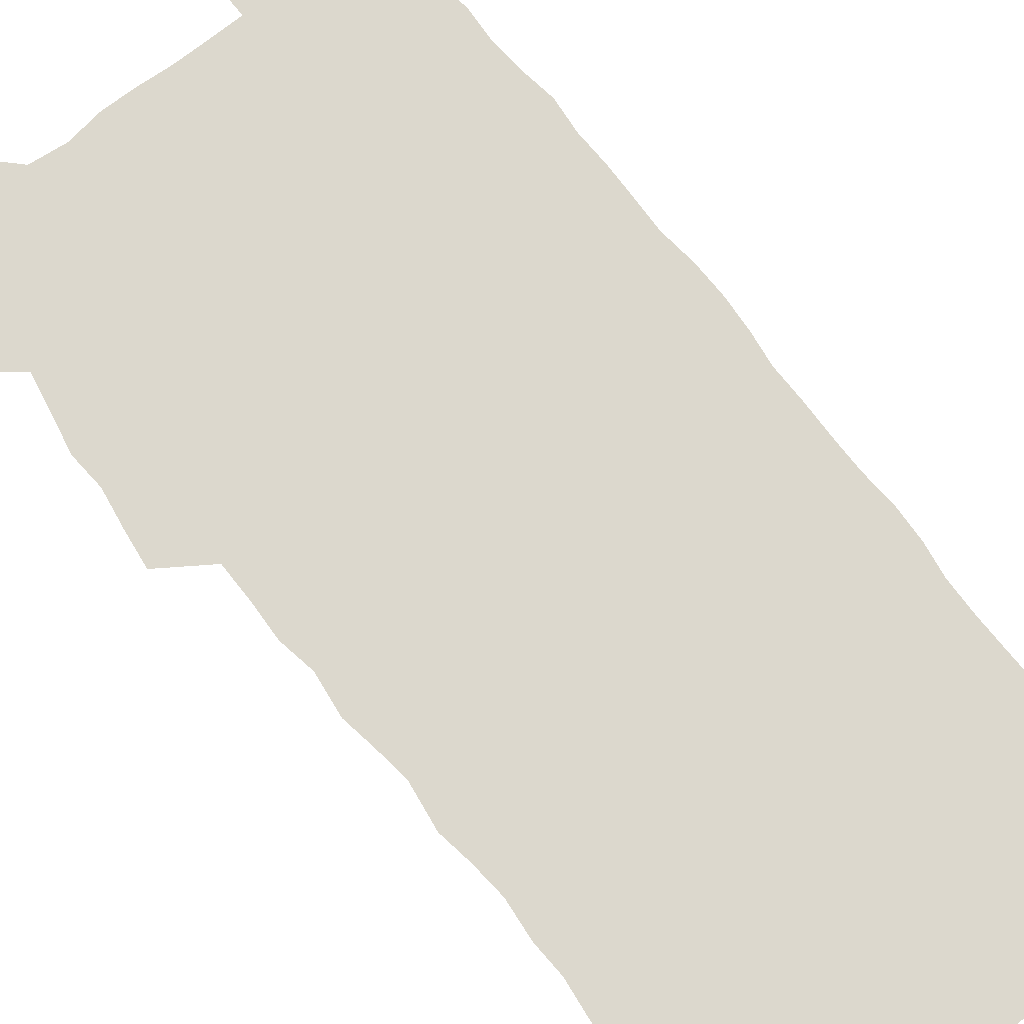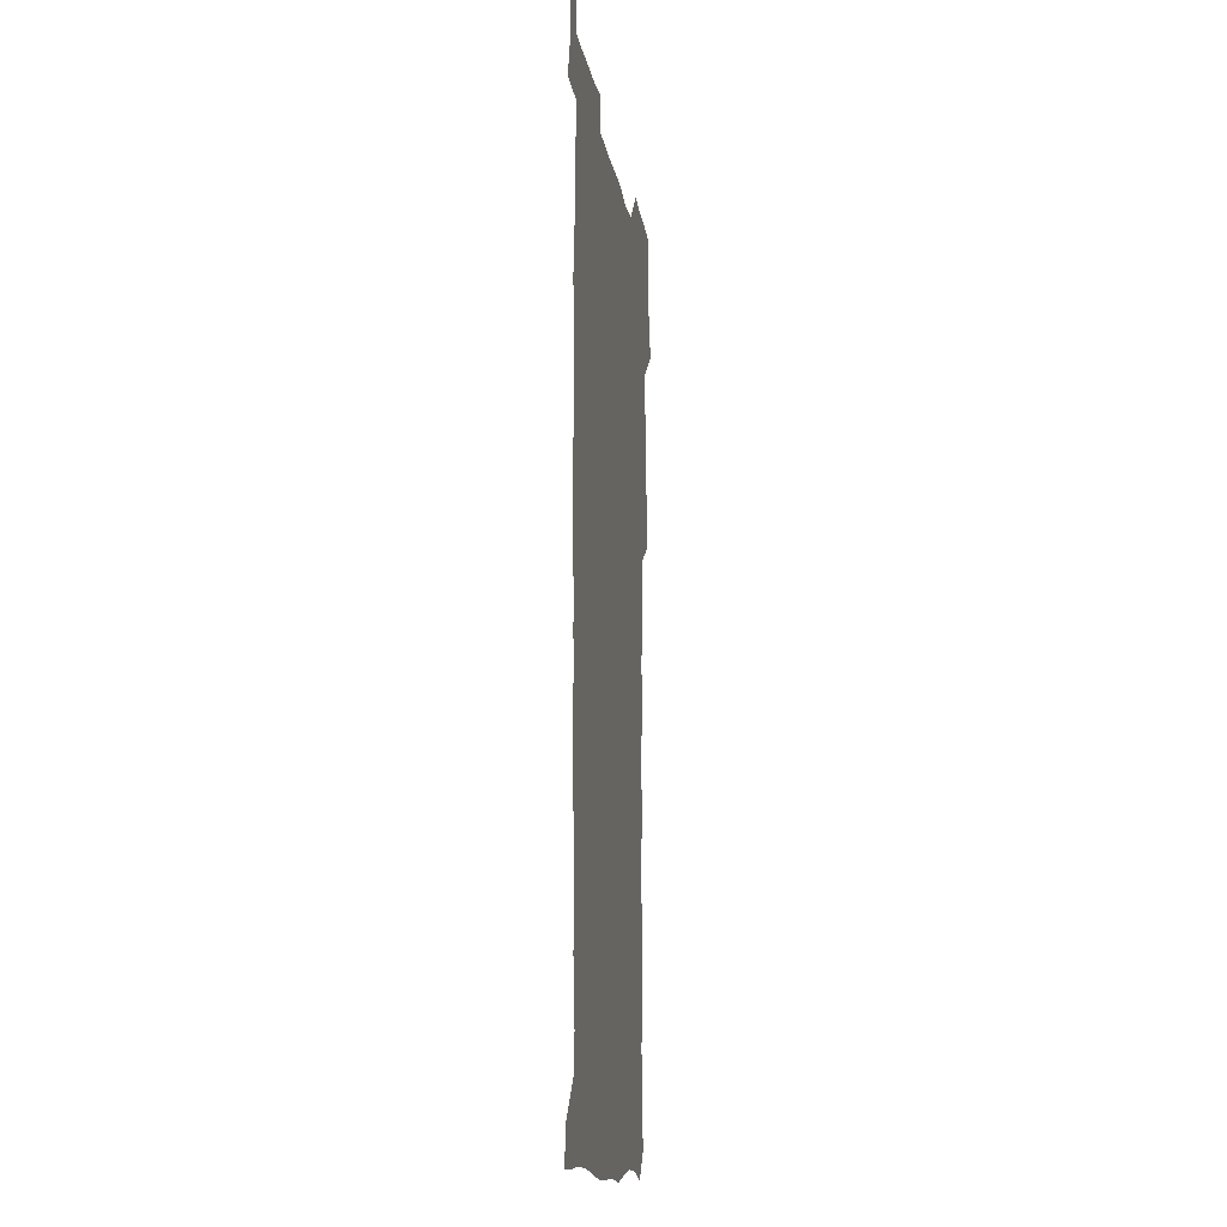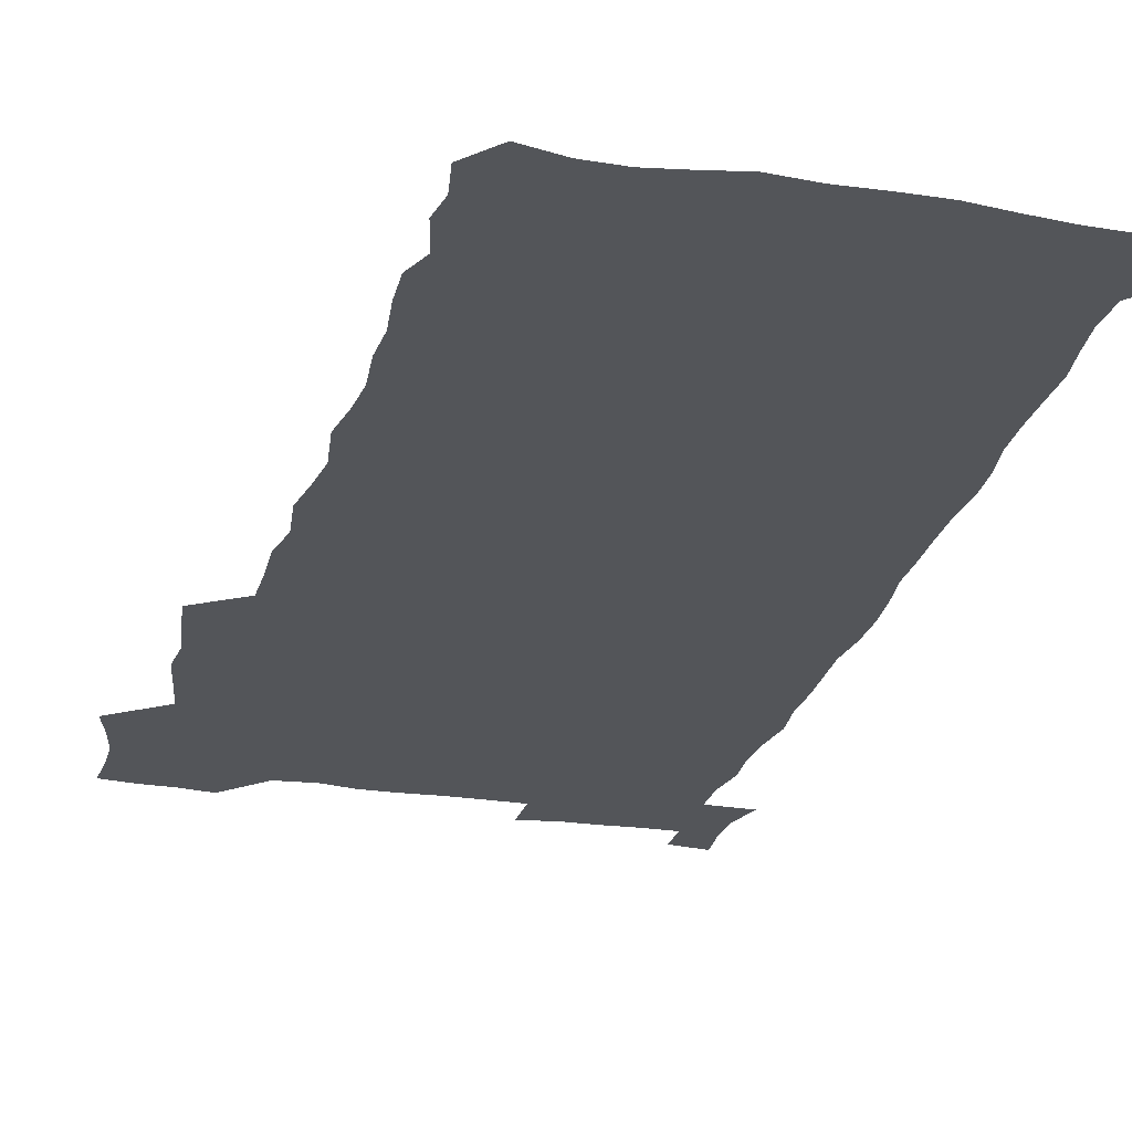
<metadata>
{"format":"obj","ext":"obj","renderer":"f3d","projection":"perspective","resolution":1024,"background":"white","views":[{"elev":72.5,"azim":-38.3,"up":"+Z"},{"elev":-14.2,"azim":98.6,"up":"+Y"},{"elev":-24.4,"azim":-14.8,"up":"+Z"}]}
</metadata>
<code>
v 458.1 527.3 0
v 462.4 541.3 0
v 465.7 555.7 0
v 465.9 570.2 0
v 465.1 585.2 0
v 470.8 430.1 0
v 472.9 446 0
v 475.5 462.2 0
v 474.5 477.4 0
v 477.7 493.5 0
v 480.8 509.9 0
v 481.1 524.7 0
v 478.4 540.1 0
v 483.5 553.9 0
v 481.6 569.3 0
v 479.1 586.9 0
v 492 155.5 0
v 494.4 170.1 0
v 492.5 182 0
v 496.5 198.9 0
v 492 210.2 0
v 492.5 224.9 0
v 494.5 240.9 0
v 493.8 255.5 0
v 495.5 272.3 0
v 494.2 287.4 0
v 491.9 301.8 0
v 494.7 320.9 0
v 492.9 335.9 0
v 490.5 350.7 0
v 492.8 368.7 0
v 490.2 383.9 0
v 490.9 400.5 0
v 490.9 416.5 0
v 494 433.5 0
v 493.6 448.6 0
v 495.5 464.2 0
v 495.6 479.2 0
v 495.4 494.2 0
v 497.6 509.7 0
v 497.5 524.6 0
v 498.3 539.2 0
v 497.3 554.6 0
v 495.6 570.3 0
v 493.5 587.1 0
v 502.9 142.7 0
v 509.6 161.3 0
v 513.7 177.9 0
v 512 190.4 0
v 513.5 205.8 0
v 513.8 220.5 0
v 516 237 0
v 516.5 252.1 0
v 515.8 266.6 0
v 514.2 280.4 0
v 513.5 295.3 0
v 510.5 309 0
v 511.2 325.4 0
v 511.6 341.5 0
v 511 357 0
v 511.2 373 0
v 512.4 389.3 0
v 512.6 404.5 0
v 509.4 419 0
v 510.8 434.9 0
v 512.2 450.5 0
v 512.2 465.1 0
v 510.4 479.8 0
v 512.7 494.8 0
v 513.1 509.7 0
v 513.9 524.2 0
v 513.2 539.1 0
v 511.9 554.5 0
v 510.2 570.2 0
v 507.3 588.9 0
v 519.2 146.3 0
v 524.1 163 0
v 528.7 181.6 0
v 527.9 194.5 0
v 529.9 210.9 0
v 531.1 226.6 0
v 531.5 241.3 0
v 531.6 256.2 0
v 531.3 270.8 0
v 530.5 285.2 0
v 529.7 299.9 0
v 529.4 315.2 0
v 529.3 330.5 0
v 528.9 345.5 0
v 528.1 360.4 0
v 528 375.8 0
v 528.1 391.1 0
v 527.9 406.2 0
v 527.2 421.2 0
v 527.4 436.3 0
v 526.8 450.9 0
v 527.2 465.7 0
v 529.9 481 0
v 528.8 495.3 0
v 528.8 509.7 0
v 528.7 524.2 0
v 528.8 538.5 0
v 527.3 553.8 0
v 524.1 571.8 0
v 534.1 146.5 0
v 539.3 165.1 0
v 542.3 182.4 0
v 545.4 200.6 0
v 545.9 215.3 0
v 546.3 230.1 0
v 546.3 244.6 0
v 545.9 258.8 0
v 545.4 273.1 0
v 545.2 288 0
v 544.7 302.6 0
v 544.9 318.2 0
v 544 332.3 0
v 543.7 347.2 0
v 543.3 362 0
v 543.9 377.9 0
v 542.9 392.2 0
v 544.4 408.3 0
v 543.6 422.6 0
v 543.8 437.5 0
v 544.2 452.3 0
v 544.2 466.8 0
v 543.9 481.2 0
v 543.8 495.5 0
v 543.8 509.7 0
v 543.3 524.1 0
v 544.4 537.8 0
v 541.9 554.3 0
v 540.2 570.1 0
v 548.6 144 0
v 553.1 163.1 0
v 557.1 184.5 0
v 559.5 202.8 0
v 559.8 217 0
v 560.5 232.4 0
v 560.1 246.1 0
v 560.1 260.8 0
v 559.8 275.2 0
v 559.1 289.3 0
v 559.3 304.8 0
v 558.5 318.8 0
v 558.6 333.9 0
v 558.3 348.6 0
v 557.4 362.4 0
v 558.2 378.7 0
v 558 393.4 0
v 558.6 408.8 0
v 558.4 423.2 0
v 558.1 437.6 0
v 558.6 452.5 0
v 558.6 466.9 0
v 558.4 481.3 0
v 558.4 495.6 0
v 558.3 509.9 0
v 558.1 524 0
v 558.4 537.8 0
v 557.1 553.3 0
v 554.5 572.5 0
v 563.4 140.9 0
v 569.3 166.7 0
v 571 183.7 0
v 572.6 202 0
v 574.1 220.1 0
v 574.2 233.7 0
v 573.8 247.1 0
v 573.7 261.5 0
v 573.7 276.4 0
v 573.4 291 0
v 573.2 305.7 0
v 573.3 320.8 0
v 572.9 335.2 0
v 571.9 349 0
v 573.1 365.4 0
v 573.2 380.3 0
v 573 394.5 0
v 573 409.2 0
v 572.9 423.6 0
v 572.9 438.1 0
v 573.3 453 0
v 572.7 467.2 0
v 572.8 481.5 0
v 573.1 495.8 0
v 572.9 510 0
v 572.7 524.2 0
v 572.4 538.7 0
v 571.5 554.2 0
v 569.6 572.4 0
v 580.4 142.1 0
v 584.2 167.3 0
v 585.6 185.1 0
v 586.5 202.5 0
v 587 218.1 0
v 587.3 234 0
v 587.3 247.7 0
v 587.3 261.4 0
v 587.5 277.8 0
v 587.1 291.2 0
v 587.1 306.6 0
v 587 320.9 0
v 587.1 336.4 0
v 586.8 350.6 0
v 587 365.6 0
v 586.9 379.7 0
v 587.2 394.8 0
v 587.1 409.2 0
v 587 423.8 0
v 587 438 0
v 587.1 452.9 0
v 587.3 467.3 0
v 587.1 481.6 0
v 587.1 495.9 0
v 587.3 510.1 0
v 587.1 524.3 0
v 586.9 538.7 0
v 586.2 554.3 0
v 585.2 571.4 0
v 597.2 141.4 0
v 598.8 165.7 0
v 599.8 186.6 0
v 600.2 202.1 0
v 600.4 217.4 0
v 600.1 234.4 0
v 601 246.4 0
v 600.9 261.1 0
v 600.8 277.4 0
v 600.8 291.6 0
v 600.9 305.8 0
v 600.8 320.5 0
v 600.7 337.3 0
v 600.8 350.7 0
v 601.1 366.2 0
v 601.1 380.5 0
v 601.2 394.6 0
v 601.2 409.3 0
v 601.2 423.6 0
v 601.2 438 0
v 601.3 453.1 0
v 601.4 467.3 0
v 601.4 481.6 0
v 601.4 496 0
v 601.5 510.3 0
v 601.5 524.3 0
v 601.3 538.3 0
v 600.8 555.4 0
v 600.5 571.4 0
v 613.8 141.2 0
v 613.8 163.3 0
v 613.9 185.2 0
v 613.9 202.6 0
v 614.1 216.7 0
v 614 232.1 0
v 614.3 247.7 0
v 614.4 260.8 0
v 614.2 277.6 0
v 614.4 291.5 0
v 614.7 305.5 0
v 614.7 320.8 0
v 614.7 336 0
v 614.7 351.5 0
v 615 365.6 0
v 615.4 379.6 0
v 615.2 394.8 0
v 615.4 408.9 0
v 615.5 423.5 0
v 615.3 438.4 0
v 615.6 452.8 0
v 615.6 467.3 0
v 615.7 481.6 0
v 616.1 496.1 0
v 615.8 510.6 0
v 615.8 524.9 0
v 615.6 539.2 0
v 615.8 554.4 0
v 615.6 571.6 0
v 615.5 588.8 0
v 630 143.2 0
v 628.6 167.7 0
v 628.4 182.8 0
v 627.2 202.4 0
v 627.6 216.3 0
v 628.1 230.3 0
v 627.8 246.2 0
v 627.8 261.5 0
v 628.1 276 0
v 628.6 289.7 0
v 628.6 304.8 0
v 628.7 320 0
v 628.5 335.7 0
v 628.5 350.8 0
v 628.8 365.1 0
v 629.4 379.3 0
v 629.5 394 0
v 629.5 408.7 0
v 629.9 423.1 0
v 630.7 437.3 0
v 629.9 452.7 0
v 629.7 467.2 0
v 630.2 481.5 0
v 630.4 496.1 0
v 630.4 510.6 0
v 630.4 525.1 0
v 630.3 539.6 0
v 630.4 554.4 0
v 630.8 569.8 0
v 631 586.3 0
v 646 144.7 0
v 643 166.9 0
v 642.5 182.5 0
v 642 198.7 0
v 642 213.6 0
v 642 228.6 0
v 641.6 244.5 0
v 643.3 257.8 0
v 642.3 274.2 0
v 641.7 290.5 0
v 642.2 304.4 0
v 643.1 318.4 0
v 643.1 333.7 0
v 644.8 347.6 0
v 643.5 363.7 0
v 644.5 377.8 0
v 645.5 392.2 0
v 644.7 407.6 0
v 644.6 422.5 0
v 644.9 437.2 0
v 644.4 452.2 0
v 645.9 466.6 0
v 644.9 481.5 0
v 645.4 496 0
v 645.5 510.7 0
v 645.4 525.3 0
v 645.3 539.9 0
v 645.4 554.8 0
v 645.5 569.6 0
v 645.9 586.1 0
v 661.3 145 0
v 656.6 167.3 0
v 656.7 180.8 0
v 656.8 195.2 0
v 656.3 211 0
v 656 226.4 0
v 656.6 240.9 0
v 657.4 255.5 0
v 657.2 271.1 0
v 658.1 285.8 0
v 658.7 300.5 0
v 657.5 316.5 0
v 659.6 330.3 0
v 660.3 345.1 0
v 658.5 361.8 0
v 660 376 0
v 660.9 390.7 0
v 659.9 406.4 0
v 660 421.3 0
v 661 435.9 0
v 660.7 451 0
v 662.1 465.7 0
v 661 481 0
v 660.9 495.8 0
v 661 510.6 0
v 662 525.6 0
v 661 540.6 0
v 660.7 555.4 0
v 660.2 569.8 0
v 660.8 585.3 0
v 676.8 143.8 0
v 672.6 162.9 0
v 671.4 177.6 0
v 670.8 192.6 0
v 672.2 206 0
v 674.2 219.5 0
v 673.9 234.9 0
v 673.8 250.3 0
v 674.3 265.4 0
v 676.6 279.5 0
v 677.4 294.4 0
v 676.5 310.7 0
v 676.6 326.2 0
v 677.2 341.5 0
v 677.1 357.4 0
v 679.2 372 0
v 680.4 387 0
v 680.2 402.6 0
v 678.5 418.8 0
v 679.1 434 0
v 679.6 449.3 0
v 679.2 464.7 0
v 680.8 479.8 0
v 678.7 495.4 0
v 677.7 510.5 0
v 678.8 525.6 0
v 676.1 541.5 0
v 676.1 556.5 0
v 675.4 570.6 0
v 675.6 585.3 0
v 675.7 599.8 0
v 691.1 143.6 0
v 688 160.1 0
v 695.7 556.7 0
v 691.2 571.9 0
v 690.6 586.1 0
v 691.9 601.8 0
f 11 12 1
f 1 12 2
f 12 13 2
f 2 13 3
f 13 14 3
f 3 14 4
f 14 15 4
f 4 15 5
f 15 16 5
f 34 35 6
f 6 35 7
f 35 36 7
f 7 36 8
f 36 37 8
f 8 37 9
f 37 38 9
f 9 38 10
f 38 39 10
f 10 39 11
f 39 40 11
f 11 40 12
f 40 41 12
f 12 41 13
f 41 42 13
f 13 42 14
f 42 43 14
f 14 43 15
f 43 44 15
f 15 44 16
f 44 45 16
f 46 47 17
f 17 47 18
f 47 48 18
f 18 48 19
f 48 49 19
f 19 49 20
f 49 50 20
f 20 50 21
f 50 51 21
f 21 51 22
f 51 52 22
f 22 52 23
f 52 53 23
f 23 53 24
f 53 54 24
f 24 54 25
f 54 55 25
f 25 55 26
f 55 56 26
f 26 56 27
f 56 57 27
f 27 57 28
f 57 58 28
f 28 58 29
f 58 59 29
f 29 59 30
f 59 60 30
f 30 60 31
f 60 61 31
f 31 61 32
f 61 62 32
f 32 62 33
f 62 63 33
f 33 63 34
f 63 64 34
f 34 64 35
f 64 65 35
f 35 65 36
f 65 66 36
f 36 66 37
f 66 67 37
f 37 67 38
f 67 68 38
f 38 68 39
f 68 69 39
f 39 69 40
f 69 70 40
f 40 70 41
f 70 71 41
f 41 71 42
f 71 72 42
f 42 72 43
f 72 73 43
f 43 73 44
f 73 74 44
f 44 74 45
f 74 75 45
f 46 76 47
f 76 77 47
f 47 77 48
f 77 78 48
f 48 78 49
f 78 79 49
f 49 79 50
f 79 80 50
f 50 80 51
f 80 81 51
f 51 81 52
f 81 82 52
f 52 82 53
f 82 83 53
f 53 83 54
f 83 84 54
f 54 84 55
f 84 85 55
f 55 85 56
f 85 86 56
f 56 86 57
f 86 87 57
f 57 87 58
f 87 88 58
f 58 88 59
f 88 89 59
f 59 89 60
f 89 90 60
f 60 90 61
f 90 91 61
f 61 91 62
f 91 92 62
f 62 92 63
f 92 93 63
f 63 93 64
f 93 94 64
f 64 94 65
f 94 95 65
f 65 95 66
f 95 96 66
f 66 96 67
f 96 97 67
f 67 97 68
f 97 98 68
f 68 98 69
f 98 99 69
f 69 99 70
f 99 100 70
f 70 100 71
f 100 101 71
f 71 101 72
f 101 102 72
f 72 102 73
f 102 103 73
f 73 103 74
f 103 104 74
f 74 104 75
f 76 105 77
f 105 106 77
f 77 106 78
f 106 107 78
f 78 107 79
f 107 108 79
f 79 108 80
f 108 109 80
f 80 109 81
f 109 110 81
f 81 110 82
f 110 111 82
f 82 111 83
f 111 112 83
f 83 112 84
f 112 113 84
f 84 113 85
f 113 114 85
f 85 114 86
f 114 115 86
f 86 115 87
f 115 116 87
f 87 116 88
f 116 117 88
f 88 117 89
f 117 118 89
f 89 118 90
f 118 119 90
f 90 119 91
f 119 120 91
f 91 120 92
f 120 121 92
f 92 121 93
f 121 122 93
f 93 122 94
f 122 123 94
f 94 123 95
f 123 124 95
f 95 124 96
f 124 125 96
f 96 125 97
f 125 126 97
f 97 126 98
f 126 127 98
f 98 127 99
f 127 128 99
f 99 128 100
f 128 129 100
f 100 129 101
f 129 130 101
f 101 130 102
f 130 131 102
f 102 131 103
f 131 132 103
f 103 132 104
f 132 133 104
f 105 134 106
f 134 135 106
f 106 135 107
f 135 136 107
f 107 136 108
f 136 137 108
f 108 137 109
f 137 138 109
f 109 138 110
f 138 139 110
f 110 139 111
f 139 140 111
f 111 140 112
f 140 141 112
f 112 141 113
f 141 142 113
f 113 142 114
f 142 143 114
f 114 143 115
f 143 144 115
f 115 144 116
f 144 145 116
f 116 145 117
f 145 146 117
f 117 146 118
f 146 147 118
f 118 147 119
f 147 148 119
f 119 148 120
f 148 149 120
f 120 149 121
f 149 150 121
f 121 150 122
f 150 151 122
f 122 151 123
f 151 152 123
f 123 152 124
f 152 153 124
f 124 153 125
f 153 154 125
f 125 154 126
f 154 155 126
f 126 155 127
f 155 156 127
f 127 156 128
f 156 157 128
f 128 157 129
f 157 158 129
f 129 158 130
f 158 159 130
f 130 159 131
f 159 160 131
f 131 160 132
f 160 161 132
f 132 161 133
f 161 162 133
f 134 163 135
f 163 164 135
f 135 164 136
f 164 165 136
f 136 165 137
f 165 166 137
f 137 166 138
f 166 167 138
f 138 167 139
f 167 168 139
f 139 168 140
f 168 169 140
f 140 169 141
f 169 170 141
f 141 170 142
f 170 171 142
f 142 171 143
f 171 172 143
f 143 172 144
f 172 173 144
f 144 173 145
f 173 174 145
f 145 174 146
f 174 175 146
f 146 175 147
f 175 176 147
f 147 176 148
f 176 177 148
f 148 177 149
f 177 178 149
f 149 178 150
f 178 179 150
f 150 179 151
f 179 180 151
f 151 180 152
f 180 181 152
f 152 181 153
f 181 182 153
f 153 182 154
f 182 183 154
f 154 183 155
f 183 184 155
f 155 184 156
f 184 185 156
f 156 185 157
f 185 186 157
f 157 186 158
f 186 187 158
f 158 187 159
f 187 188 159
f 159 188 160
f 188 189 160
f 160 189 161
f 189 190 161
f 161 190 162
f 190 191 162
f 163 192 164
f 192 193 164
f 164 193 165
f 193 194 165
f 165 194 166
f 194 195 166
f 166 195 167
f 195 196 167
f 167 196 168
f 196 197 168
f 168 197 169
f 197 198 169
f 169 198 170
f 198 199 170
f 170 199 171
f 199 200 171
f 171 200 172
f 200 201 172
f 172 201 173
f 201 202 173
f 173 202 174
f 202 203 174
f 174 203 175
f 203 204 175
f 175 204 176
f 204 205 176
f 176 205 177
f 205 206 177
f 177 206 178
f 206 207 178
f 178 207 179
f 207 208 179
f 179 208 180
f 208 209 180
f 180 209 181
f 209 210 181
f 181 210 182
f 210 211 182
f 182 211 183
f 211 212 183
f 183 212 184
f 212 213 184
f 184 213 185
f 213 214 185
f 185 214 186
f 214 215 186
f 186 215 187
f 215 216 187
f 187 216 188
f 216 217 188
f 188 217 189
f 217 218 189
f 189 218 190
f 218 219 190
f 190 219 191
f 219 220 191
f 192 221 193
f 221 222 193
f 193 222 194
f 222 223 194
f 194 223 195
f 223 224 195
f 195 224 196
f 224 225 196
f 196 225 197
f 225 226 197
f 197 226 198
f 226 227 198
f 198 227 199
f 227 228 199
f 199 228 200
f 228 229 200
f 200 229 201
f 229 230 201
f 201 230 202
f 230 231 202
f 202 231 203
f 231 232 203
f 203 232 204
f 232 233 204
f 204 233 205
f 233 234 205
f 205 234 206
f 234 235 206
f 206 235 207
f 235 236 207
f 207 236 208
f 236 237 208
f 208 237 209
f 237 238 209
f 209 238 210
f 238 239 210
f 210 239 211
f 239 240 211
f 211 240 212
f 240 241 212
f 212 241 213
f 241 242 213
f 213 242 214
f 242 243 214
f 214 243 215
f 243 244 215
f 215 244 216
f 244 245 216
f 216 245 217
f 245 246 217
f 217 246 218
f 246 247 218
f 218 247 219
f 247 248 219
f 219 248 220
f 248 249 220
f 221 250 222
f 250 251 222
f 222 251 223
f 251 252 223
f 223 252 224
f 252 253 224
f 224 253 225
f 253 254 225
f 225 254 226
f 254 255 226
f 226 255 227
f 255 256 227
f 227 256 228
f 256 257 228
f 228 257 229
f 257 258 229
f 229 258 230
f 258 259 230
f 230 259 231
f 259 260 231
f 231 260 232
f 260 261 232
f 232 261 233
f 261 262 233
f 233 262 234
f 262 263 234
f 234 263 235
f 263 264 235
f 235 264 236
f 264 265 236
f 236 265 237
f 265 266 237
f 237 266 238
f 266 267 238
f 238 267 239
f 267 268 239
f 239 268 240
f 268 269 240
f 240 269 241
f 269 270 241
f 241 270 242
f 270 271 242
f 242 271 243
f 271 272 243
f 243 272 244
f 272 273 244
f 244 273 245
f 273 274 245
f 245 274 246
f 274 275 246
f 246 275 247
f 275 276 247
f 247 276 248
f 276 277 248
f 248 277 249
f 277 278 249
f 250 280 251
f 280 281 251
f 251 281 252
f 281 282 252
f 252 282 253
f 282 283 253
f 253 283 254
f 283 284 254
f 254 284 255
f 284 285 255
f 255 285 256
f 285 286 256
f 256 286 257
f 286 287 257
f 257 287 258
f 287 288 258
f 258 288 259
f 288 289 259
f 259 289 260
f 289 290 260
f 260 290 261
f 290 291 261
f 261 291 262
f 291 292 262
f 262 292 263
f 292 293 263
f 263 293 264
f 293 294 264
f 264 294 265
f 294 295 265
f 265 295 266
f 295 296 266
f 266 296 267
f 296 297 267
f 267 297 268
f 297 298 268
f 268 298 269
f 298 299 269
f 269 299 270
f 299 300 270
f 270 300 271
f 300 301 271
f 271 301 272
f 301 302 272
f 272 302 273
f 302 303 273
f 273 303 274
f 303 304 274
f 274 304 275
f 304 305 275
f 275 305 276
f 305 306 276
f 276 306 277
f 306 307 277
f 277 307 278
f 307 308 278
f 278 308 279
f 308 309 279
f 280 310 281
f 310 311 281
f 281 311 282
f 311 312 282
f 282 312 283
f 312 313 283
f 283 313 284
f 313 314 284
f 284 314 285
f 314 315 285
f 285 315 286
f 315 316 286
f 286 316 287
f 316 317 287
f 287 317 288
f 317 318 288
f 288 318 289
f 318 319 289
f 289 319 290
f 319 320 290
f 290 320 291
f 320 321 291
f 291 321 292
f 321 322 292
f 292 322 293
f 322 323 293
f 293 323 294
f 323 324 294
f 294 324 295
f 324 325 295
f 295 325 296
f 325 326 296
f 296 326 297
f 326 327 297
f 297 327 298
f 327 328 298
f 298 328 299
f 328 329 299
f 299 329 300
f 329 330 300
f 300 330 301
f 330 331 301
f 301 331 302
f 331 332 302
f 302 332 303
f 332 333 303
f 303 333 304
f 333 334 304
f 304 334 305
f 334 335 305
f 305 335 306
f 335 336 306
f 306 336 307
f 336 337 307
f 307 337 308
f 337 338 308
f 308 338 309
f 338 339 309
f 310 340 311
f 340 341 311
f 311 341 312
f 341 342 312
f 312 342 313
f 342 343 313
f 313 343 314
f 343 344 314
f 314 344 315
f 344 345 315
f 315 345 316
f 345 346 316
f 316 346 317
f 346 347 317
f 317 347 318
f 347 348 318
f 318 348 319
f 348 349 319
f 319 349 320
f 349 350 320
f 320 350 321
f 350 351 321
f 321 351 322
f 351 352 322
f 322 352 323
f 352 353 323
f 323 353 324
f 353 354 324
f 324 354 325
f 354 355 325
f 325 355 326
f 355 356 326
f 326 356 327
f 356 357 327
f 327 357 328
f 357 358 328
f 328 358 329
f 358 359 329
f 329 359 330
f 359 360 330
f 330 360 331
f 360 361 331
f 331 361 332
f 361 362 332
f 332 362 333
f 362 363 333
f 333 363 334
f 363 364 334
f 334 364 335
f 364 365 335
f 335 365 336
f 365 366 336
f 336 366 337
f 366 367 337
f 337 367 338
f 367 368 338
f 338 368 339
f 368 369 339
f 340 370 341
f 370 371 341
f 341 371 342
f 371 372 342
f 342 372 343
f 372 373 343
f 343 373 344
f 373 374 344
f 344 374 345
f 374 375 345
f 345 375 346
f 375 376 346
f 346 376 347
f 376 377 347
f 347 377 348
f 377 378 348
f 348 378 349
f 378 379 349
f 349 379 350
f 379 380 350
f 350 380 351
f 380 381 351
f 351 381 352
f 381 382 352
f 352 382 353
f 382 383 353
f 353 383 354
f 383 384 354
f 354 384 355
f 384 385 355
f 355 385 356
f 385 386 356
f 356 386 357
f 386 387 357
f 357 387 358
f 387 388 358
f 358 388 359
f 388 389 359
f 359 389 360
f 389 390 360
f 360 390 361
f 390 391 361
f 361 391 362
f 391 392 362
f 362 392 363
f 392 393 363
f 363 393 364
f 393 394 364
f 364 394 365
f 394 395 365
f 365 395 366
f 395 396 366
f 366 396 367
f 396 397 367
f 367 397 368
f 397 398 368
f 368 398 369
f 398 399 369
f 370 401 371
f 401 402 371
f 371 402 372
f 397 403 398
f 403 404 398
f 398 404 399
f 404 405 399
f 399 405 400
f 405 406 400

</code>
